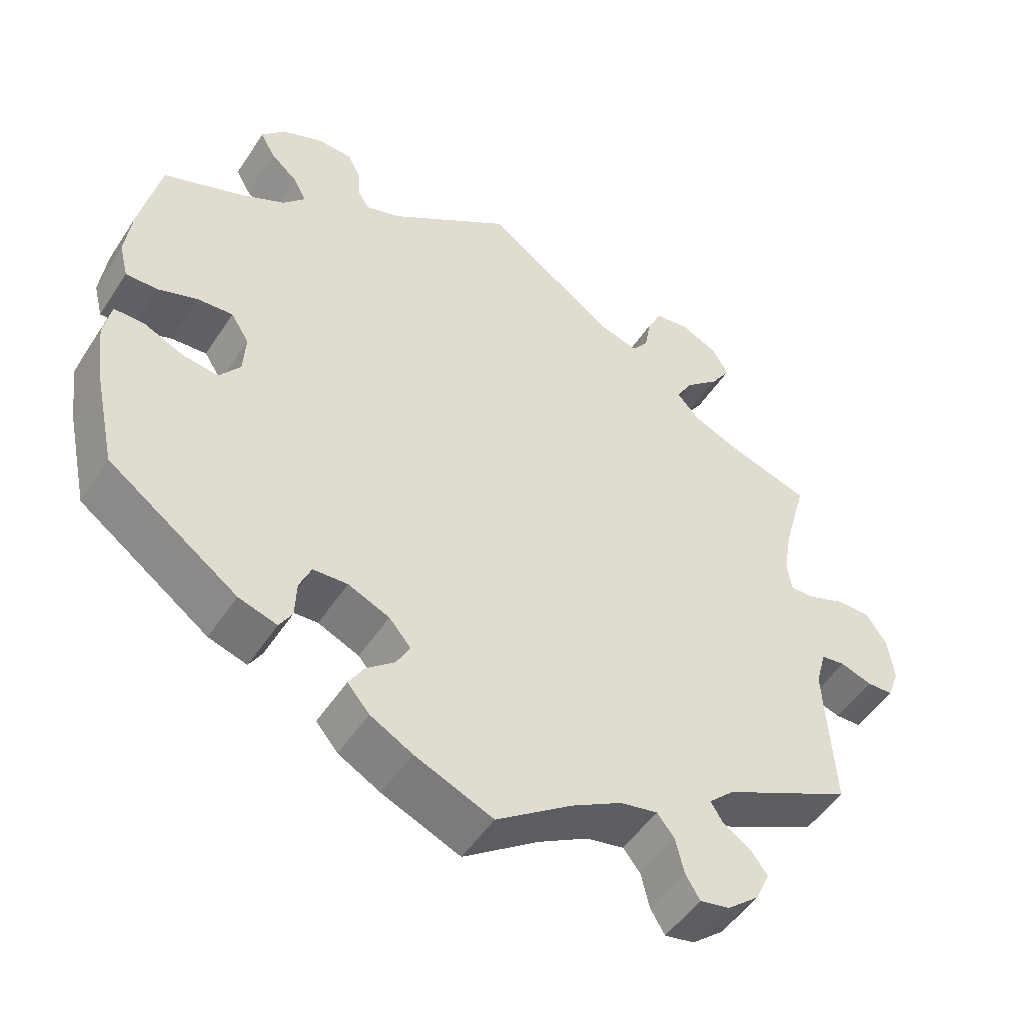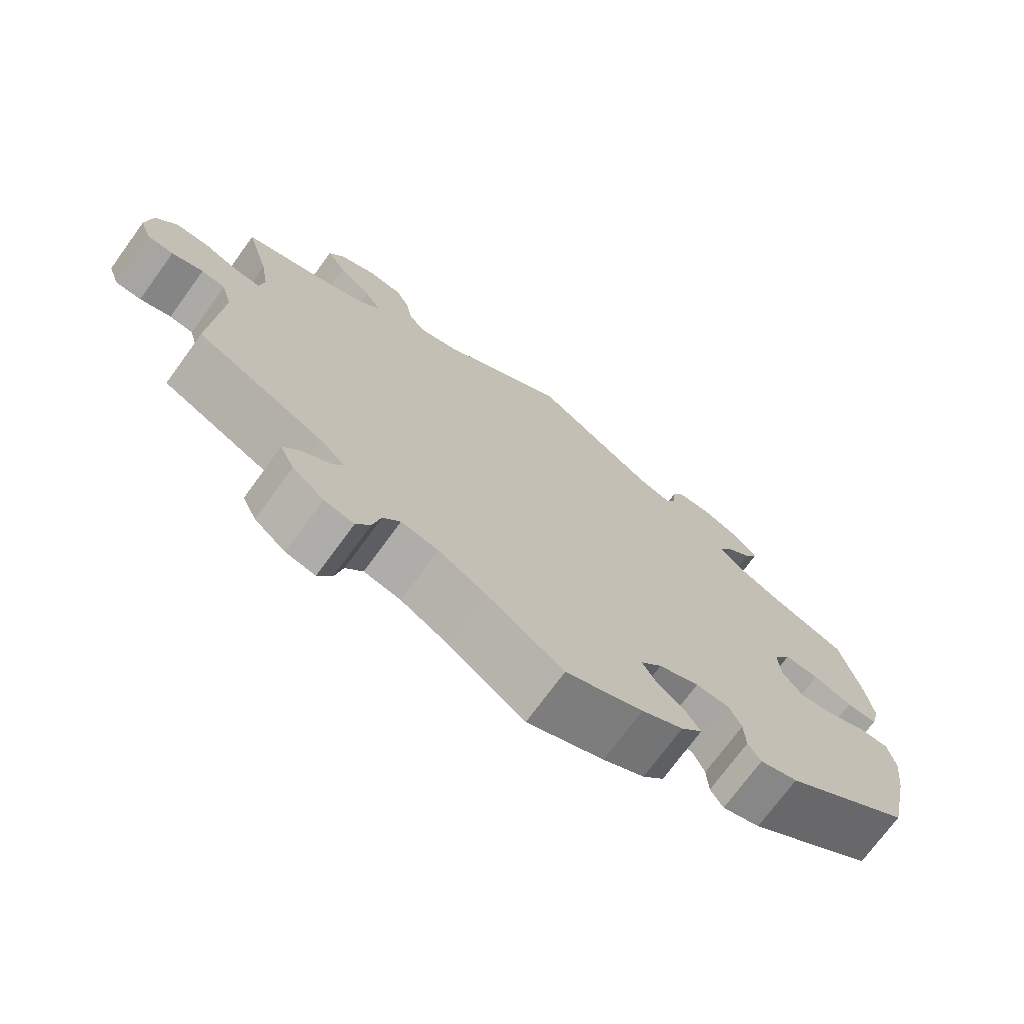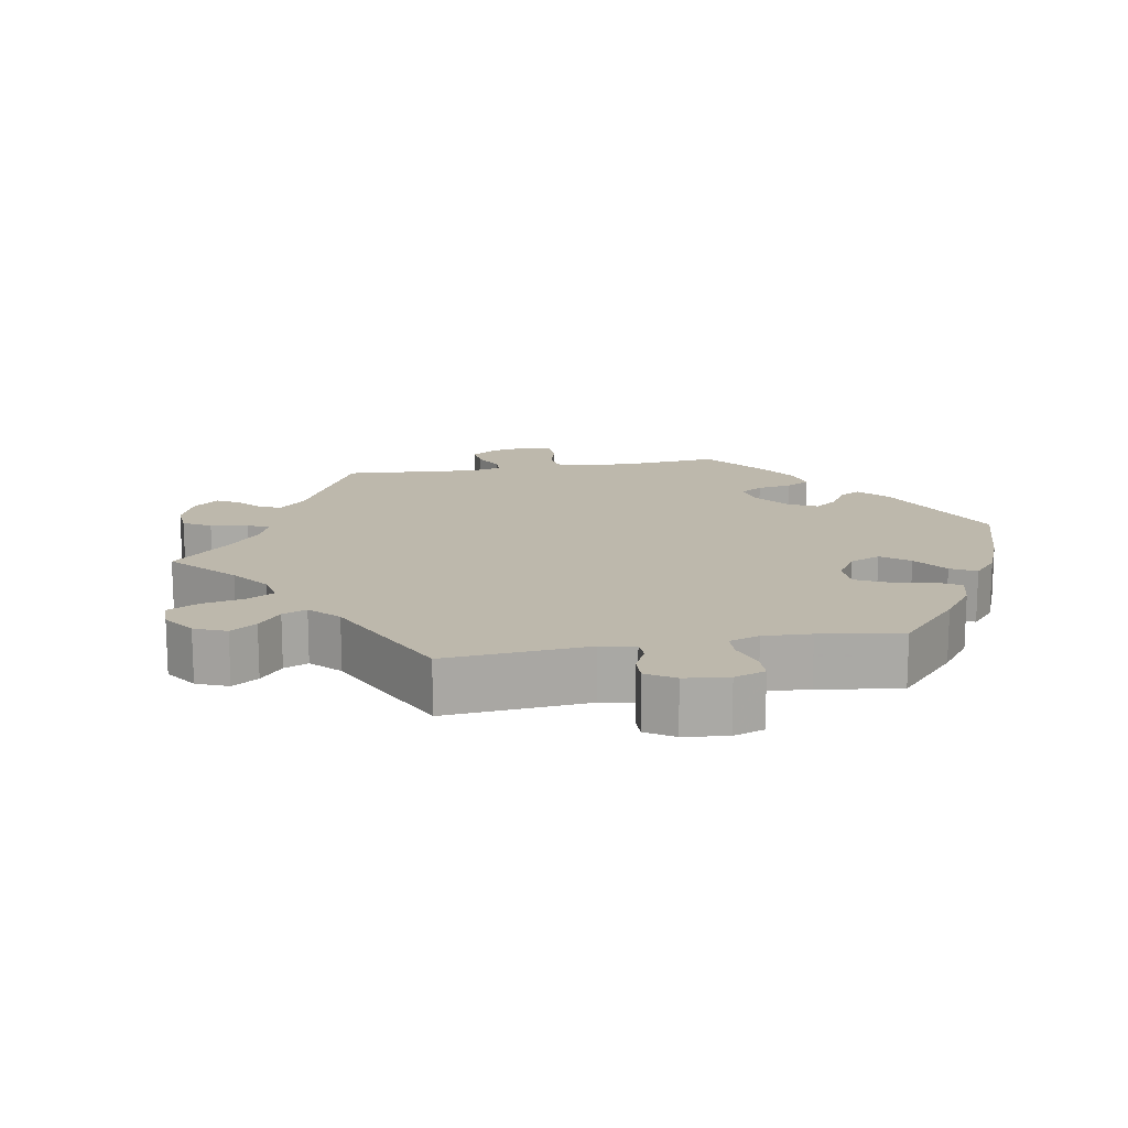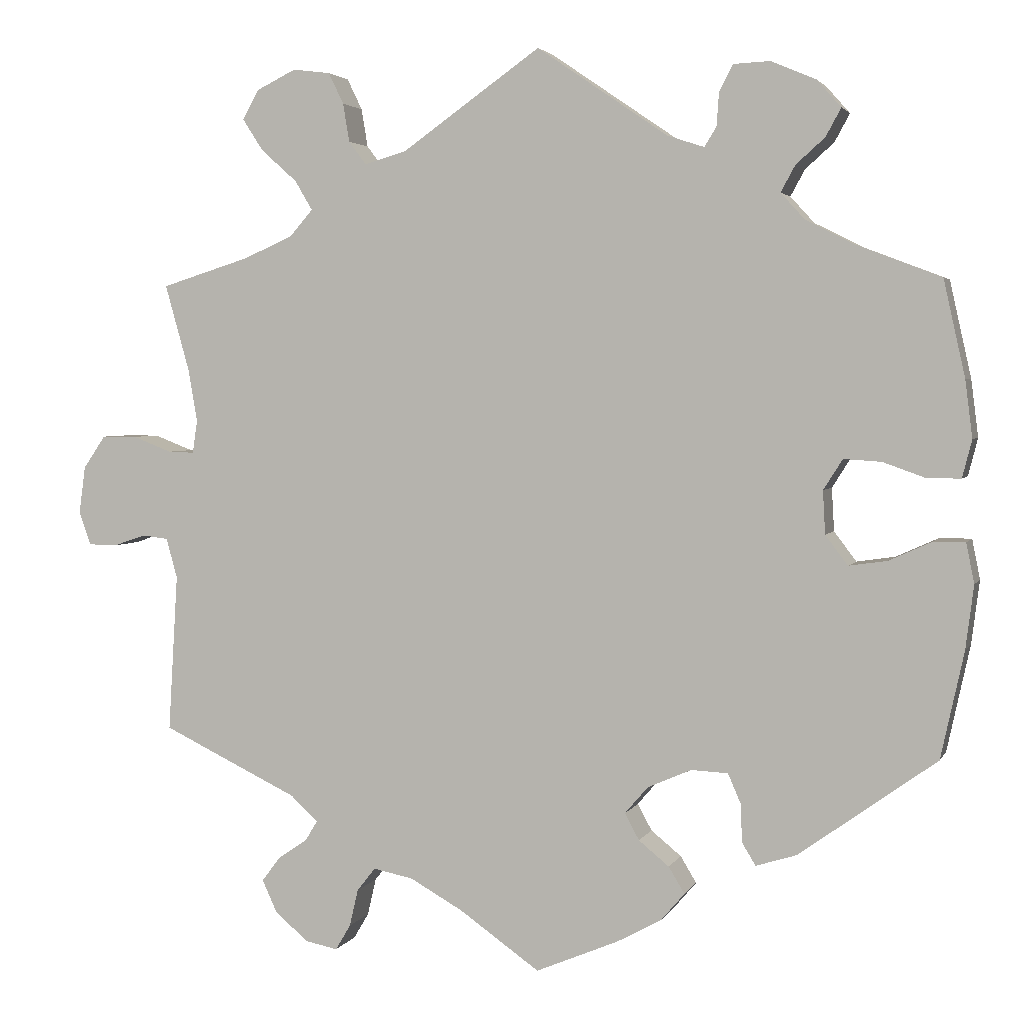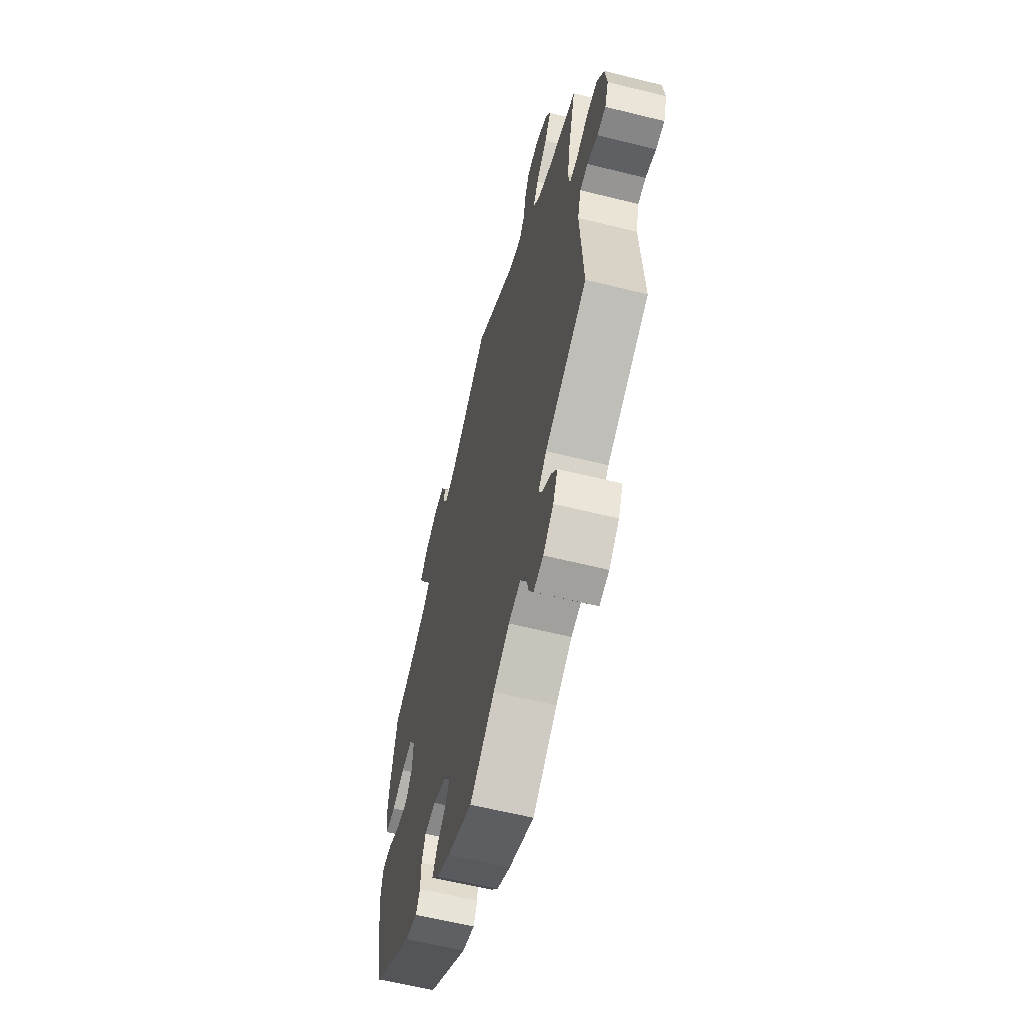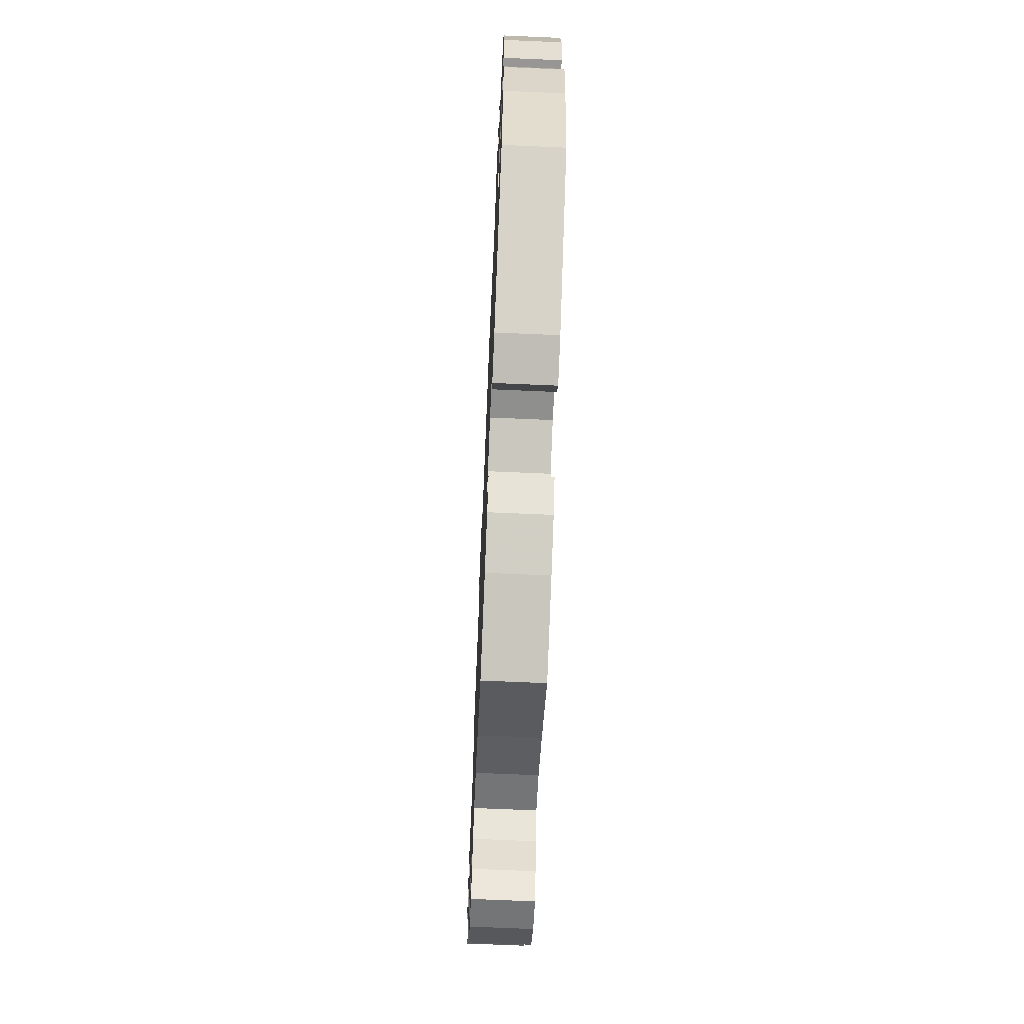
<metadata>
{"format":"obj","ext":"obj","renderer":"f3d","projection":"perspective","resolution":1024,"background":"white","views":[{"elev":-49.9,"azim":148.0,"up":"+Z"},{"elev":-72.9,"azim":-36.1,"up":"+Z"},{"elev":14.9,"azim":19.6,"up":"+Y"},{"elev":3.2,"azim":16.1,"up":"+Z"},{"elev":-60.4,"azim":-104.3,"up":"+Z"},{"elev":-67.8,"azim":87.5,"up":"+Z"}]}
</metadata>
<code>
v 0.527 0.07 0.168
v 0.536 0.07 0.097
v 0.524 0.07 0.05
v 0.482 0.07 0.05
v 0.429 0.07 0.069
v 0.382 0.07 0.072
v 0.358 0.07 0.034
v 0.361 0.07 -0.02
v 0.389 0.07 -0.057
v 0.437 0.07 -0.05
v 0.49 0.07 -0.026
v 0.53 0.07 -0.026
v 0.54 0.07 -0.076
v 0.53 0.07 -0.155
v 0.501 0.07 -0.289
v 0.329 0.07 -0.413
v 0.278 0.07 -0.429
v 0.261 0.07 -0.401
v 0.259 0.07 -0.353
v 0.243 0.07 -0.316
v 0.197 0.07 -0.314
v 0.142 0.07 -0.338
v 0.113 0.07 -0.372
v 0.131 0.07 -0.405
v 0.169 0.07 -0.436
v 0.189 0.07 -0.469
v 0.16 0.07 -0.503
v 0.104 0.07 -0.534
v 0 0.07 -0.578
v -0.101 0.07 -0.507
v -0.167 0.07 -0.47
v -0.217 0.07 -0.46
v -0.24 0.07 -0.489
v -0.251 0.07 -0.536
v -0.27 0.07 -0.568
v -0.31 0.07 -0.56
v -0.352 0.07 -0.525
v -0.371 0.07 -0.484
v -0.348 0.07 -0.453
v -0.311 0.07 -0.428
v -0.296 0.07 -0.403
v -0.33 0.07 -0.371
v -0.501 0.07 -0.289
v -0.489 0.07 -0.091
v -0.503 0.07 -0.041
v -0.535 0.07 -0.037
v -0.577 0.07 -0.051
v -0.612 0.07 -0.05
v -0.627 0.07 -0.008
v -0.619 0.07 0.051
v -0.591 0.07 0.092
v -0.547 0.07 0.092
v -0.498 0.07 0.073
v -0.465 0.07 0.072
v -0.459 0.07 0.113
v -0.47 0.07 0.178
v -0.501 0.07 0.288
v -0.389 0.07 0.323
v -0.328 0.07 0.35
v -0.299 0.07 0.383
v -0.321 0.07 0.42
v -0.366 0.07 0.46
v -0.392 0.07 0.5
v -0.371 0.07 0.537
v -0.322 0.07 0.561
v -0.275 0.07 0.555
v -0.256 0.07 0.516
v -0.248 0.07 0.468
v -0.226 0.07 0.439
v -0.174 0.07 0.454
v 0 0.07 0.577
v 0.164 0.07 0.465
v 0.21 0.07 0.45
v 0.225 0.07 0.474
v 0.228 0.07 0.516
v 0.245 0.07 0.549
v 0.291 0.07 0.551
v 0.347 0.07 0.527
v 0.377 0.07 0.493
v 0.358 0.07 0.458
v 0.322 0.07 0.426
v 0.304 0.07 0.393
v 0.334 0.07 0.36
v 0.393 0.07 0.33
v 0.5 0.07 0.289
v 0.527 0 0.168
v 0.536 0 0.097
v 0.524 0 0.05
v 0.482 0 0.05
v 0.429 0 0.069
v 0.382 0 0.072
v 0.358 0 0.034
v 0.361 0 -0.02
v 0.389 0 -0.057
v 0.437 0 -0.05
v 0.49 0 -0.026
v 0.53 0 -0.026
v 0.54 0 -0.076
v 0.53 0 -0.155
v 0.501 0 -0.289
v 0.329 0 -0.413
v 0.278 0 -0.429
v 0.261 0 -0.401
v 0.259 0 -0.353
v 0.243 0 -0.316
v 0.197 0 -0.314
v 0.142 0 -0.338
v 0.113 0 -0.372
v 0.131 0 -0.405
v 0.169 0 -0.436
v 0.189 0 -0.469
v 0.16 0 -0.503
v 0.104 0 -0.534
v 0 0 -0.578
v -0.101 0 -0.507
v -0.167 0 -0.47
v -0.217 0 -0.46
v -0.24 0 -0.489
v -0.251 0 -0.536
v -0.27 0 -0.568
v -0.31 0 -0.56
v -0.352 0 -0.525
v -0.371 0 -0.484
v -0.348 0 -0.453
v -0.311 0 -0.428
v -0.296 0 -0.403
v -0.33 0 -0.371
v -0.501 0 -0.289
v -0.489 0 -0.091
v -0.503 0 -0.041
v -0.535 0 -0.037
v -0.577 0 -0.051
v -0.612 0 -0.05
v -0.627 0 -0.008
v -0.619 0 0.051
v -0.591 0 0.092
v -0.547 0 0.092
v -0.498 0 0.073
v -0.465 0 0.072
v -0.459 0 0.113
v -0.47 0 0.178
v -0.501 0 0.288
v -0.389 0 0.323
v -0.328 0 0.35
v -0.299 0 0.383
v -0.321 0 0.42
v -0.366 0 0.46
v -0.392 0 0.5
v -0.371 0 0.537
v -0.322 0 0.561
v -0.275 0 0.555
v -0.256 0 0.516
v -0.248 0 0.468
v -0.226 0 0.439
v -0.174 0 0.454
v 0 0 0.577
v 0.164 0 0.465
v 0.21 0 0.45
v 0.225 0 0.474
v 0.228 0 0.516
v 0.245 0 0.549
v 0.291 0 0.551
v 0.347 0 0.527
v 0.377 0 0.493
v 0.358 0 0.458
v 0.322 0 0.426
v 0.304 0 0.393
v 0.334 0 0.36
v 0.393 0 0.33
v 0.5 0 0.289
f 84 85 1 2
f 83 84 2 3
f 82 83 3 4
f 78 79 80 81
f 78 81 82
f 77 78 82
f 74 75 76 77
f 73 74 77 82
f 72 73 82 4
f 70 71 72 4
f 65 66 67 68
f 65 68 69
f 64 65 69
f 61 62 63 64
f 60 61 64 69
f 59 60 69 70
f 56 57 58
f 55 56 58 59
f 54 55 59 70
f 50 51 52 53
f 50 53 54
f 49 50 54
f 46 47 48 49
f 45 46 49 54
f 44 45 54 70
f 42 43 44 70
f 37 38 39 40
f 37 40 41
f 36 37 41
f 33 34 35 36
f 32 33 36 41
f 31 32 41 42
f 27 28 29 30
f 24 25 26 27
f 23 24 27 30
f 22 23 30 31
f 16 17 18 19
f 16 19 20
f 15 16 20
f 14 15 20 21
f 10 11 12 13
f 9 10 13 14
f 70 4 5
f 70 5 6
f 42 70 6 7
f 31 42 7 8
f 22 31 8 9
f 9 14 21 22
f 87 86 170 169
f 88 87 169 168
f 89 88 168 167
f 166 165 164 163
f 167 166 163
f 167 163 162
f 162 161 160 159
f 167 162 159 158
f 89 167 158 157
f 89 157 156 155
f 153 152 151 150
f 154 153 150
f 154 150 149
f 149 148 147 146
f 154 149 146 145
f 155 154 145 144
f 143 142 141
f 144 143 141 140
f 155 144 140 139
f 138 137 136 135
f 139 138 135
f 139 135 134
f 134 133 132 131
f 139 134 131 130
f 155 139 130 129
f 155 129 128 127
f 125 124 123 122
f 126 125 122
f 126 122 121
f 121 120 119 118
f 126 121 118 117
f 127 126 117 116
f 115 114 113 112
f 112 111 110 109
f 115 112 109 108
f 116 115 108 107
f 104 103 102 101
f 105 104 101
f 105 101 100
f 106 105 100 99
f 98 97 96 95
f 99 98 95 94
f 90 89 155
f 91 90 155
f 92 91 155 127
f 93 92 127 116
f 94 93 116 107
f 107 106 99 94
f 1 86 87 2
f 2 87 88 3
f 3 88 89 4
f 4 89 90 5
f 5 90 91 6
f 6 91 92 7
f 7 92 93 8
f 8 93 94 9
f 9 94 95 10
f 10 95 96 11
f 11 96 97 12
f 12 97 98 13
f 13 98 99 14
f 14 99 100 15
f 15 100 101 16
f 16 101 102 17
f 17 102 103 18
f 18 103 104 19
f 19 104 105 20
f 20 105 106 21
f 21 106 107 22
f 22 107 108 23
f 23 108 109 24
f 24 109 110 25
f 25 110 111 26
f 26 111 112 27
f 27 112 113 28
f 28 113 114 29
f 29 114 115 30
f 30 115 116 31
f 31 116 117 32
f 32 117 118 33
f 33 118 119 34
f 34 119 120 35
f 35 120 121 36
f 36 121 122 37
f 37 122 123 38
f 38 123 124 39
f 39 124 125 40
f 40 125 126 41
f 41 126 127 42
f 42 127 128 43
f 43 128 129 44
f 44 129 130 45
f 45 130 131 46
f 46 131 132 47
f 47 132 133 48
f 48 133 134 49
f 49 134 135 50
f 50 135 136 51
f 51 136 137 52
f 52 137 138 53
f 53 138 139 54
f 54 139 140 55
f 55 140 141 56
f 56 141 142 57
f 57 142 143 58
f 58 143 144 59
f 59 144 145 60
f 60 145 146 61
f 61 146 147 62
f 62 147 148 63
f 63 148 149 64
f 64 149 150 65
f 65 150 151 66
f 66 151 152 67
f 67 152 153 68
f 68 153 154 69
f 69 154 155 70
f 70 155 156 71
f 71 156 157 72
f 72 157 158 73
f 73 158 159 74
f 74 159 160 75
f 75 160 161 76
f 76 161 162 77
f 77 162 163 78
f 78 163 164 79
f 79 164 165 80
f 80 165 166 81
f 81 166 167 82
f 82 167 168 83
f 83 168 169 84
f 84 169 170 85
f 85 170 86 1

</code>
